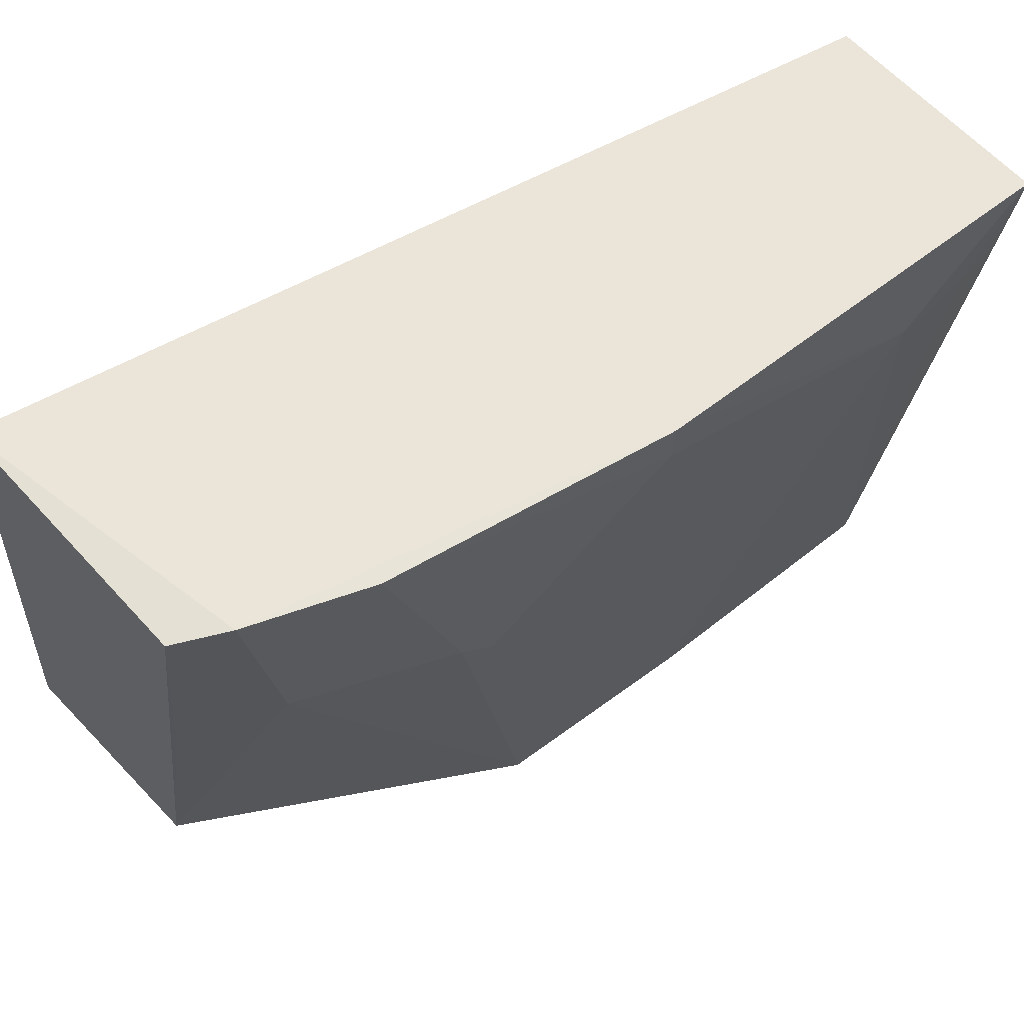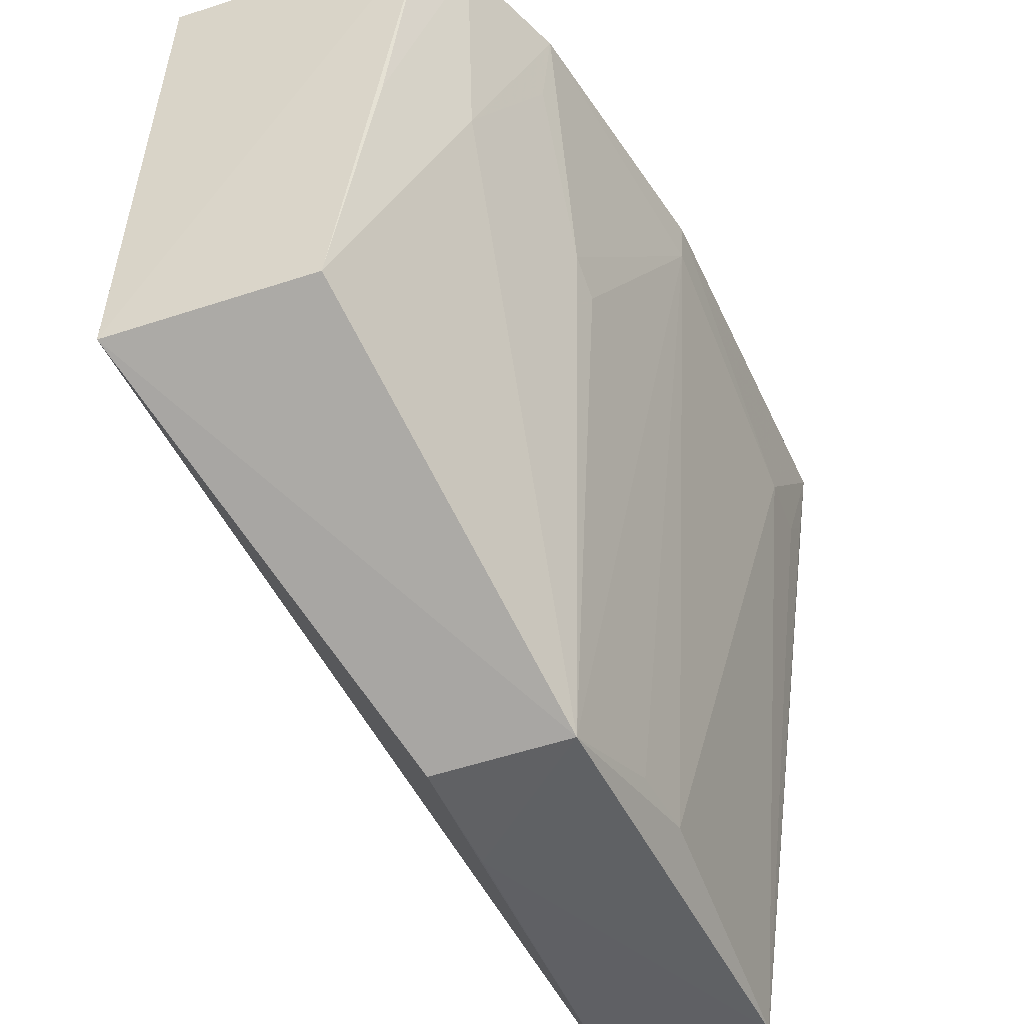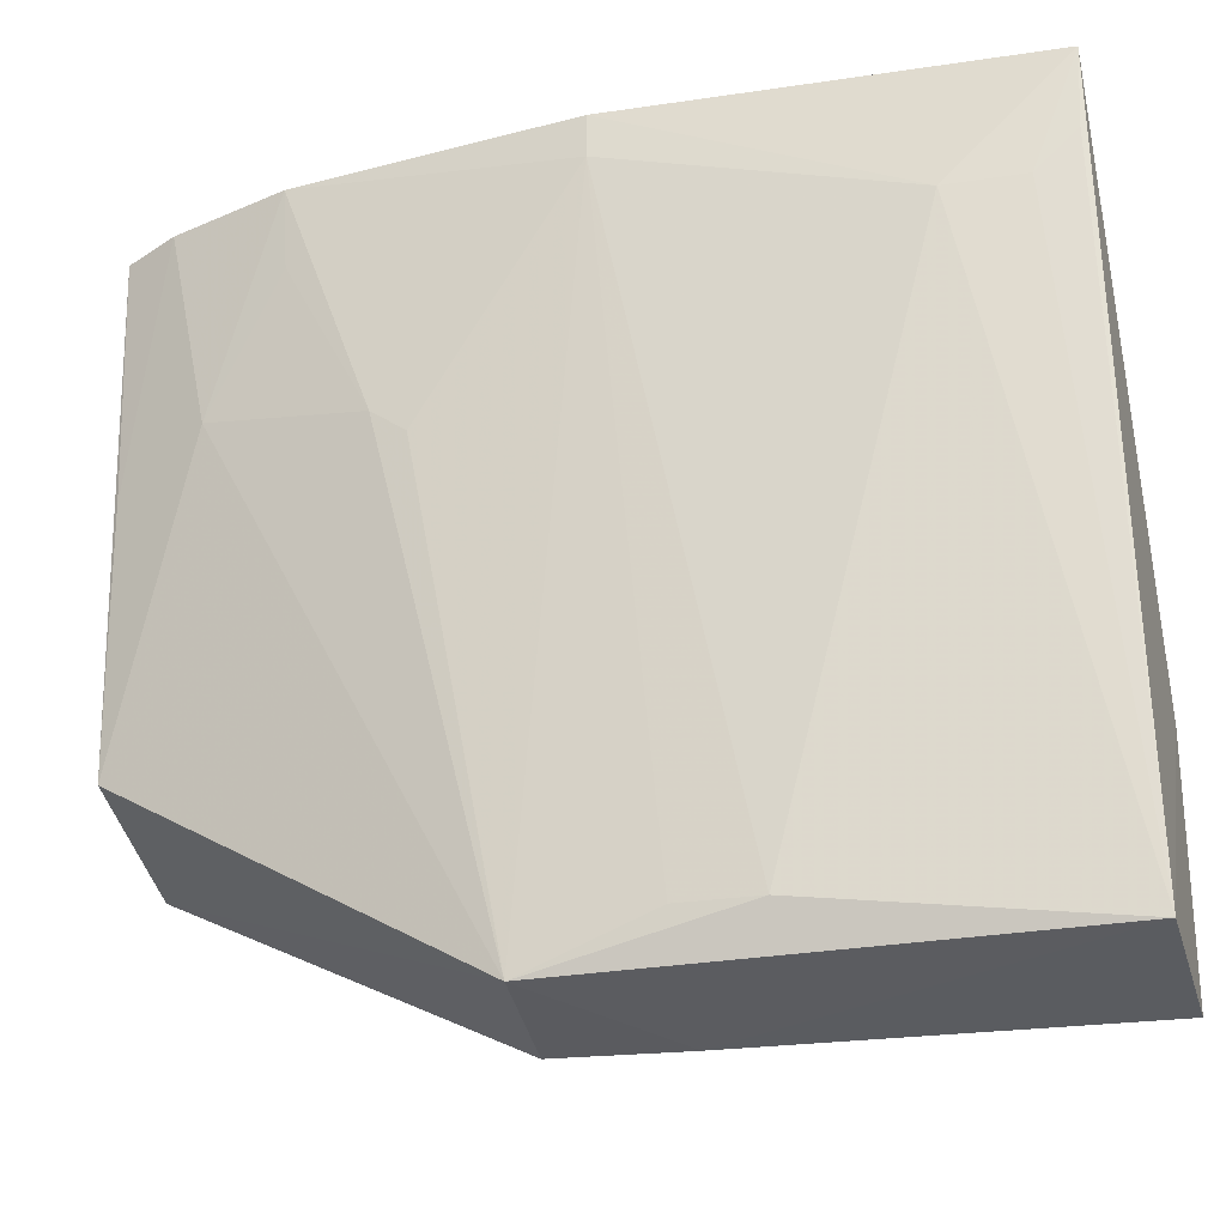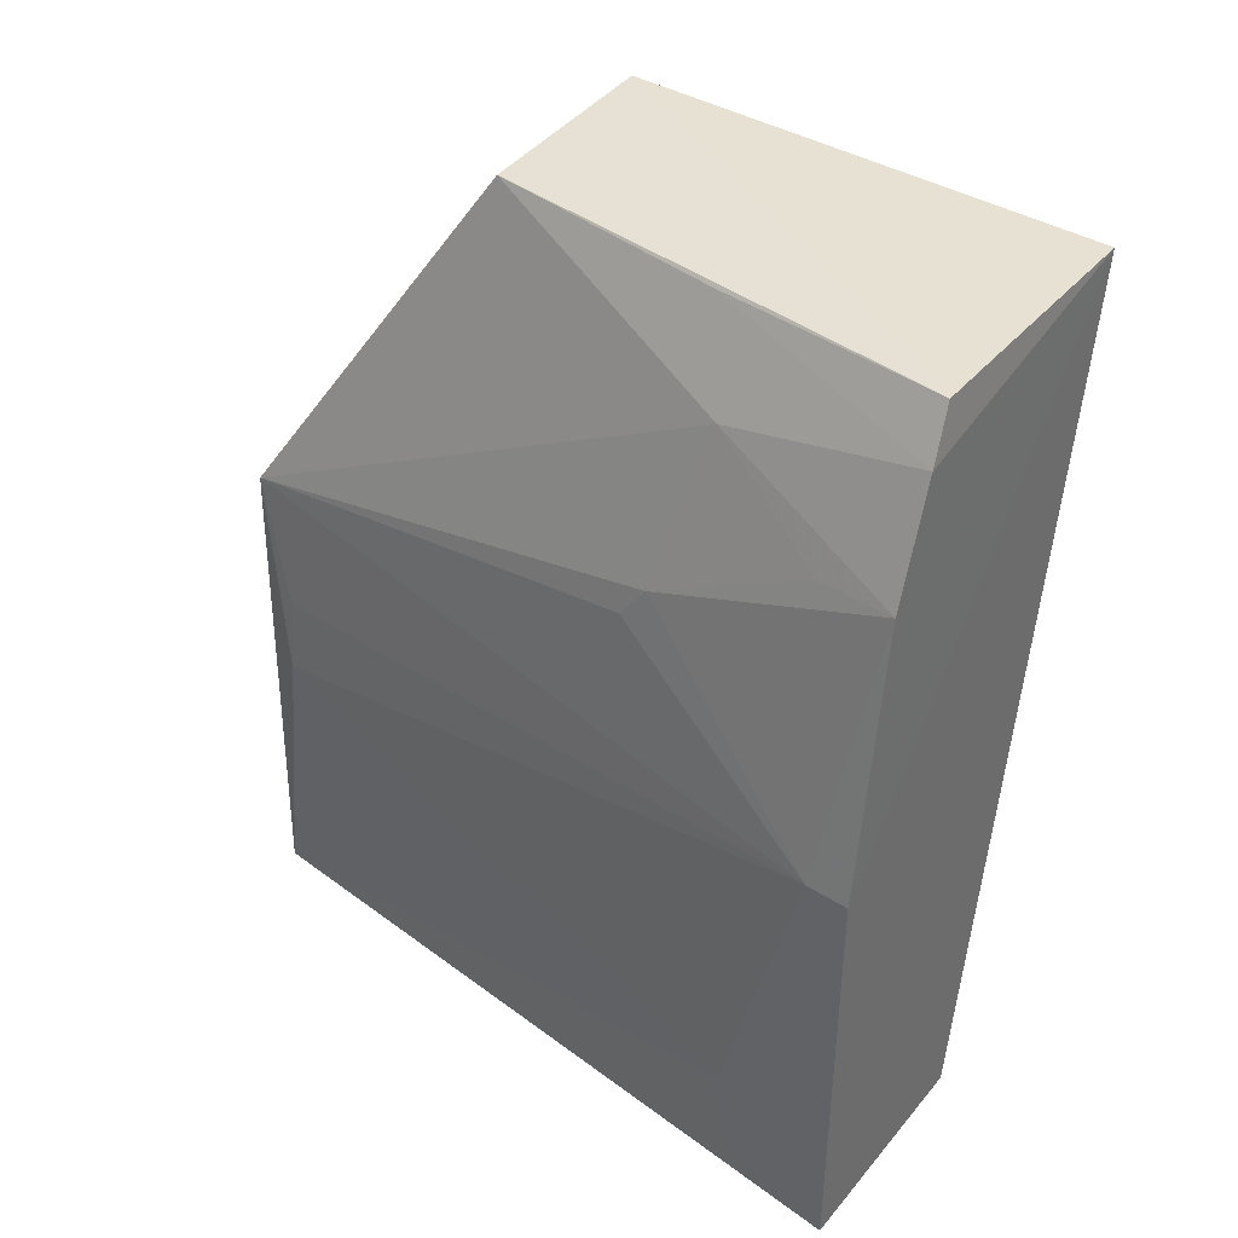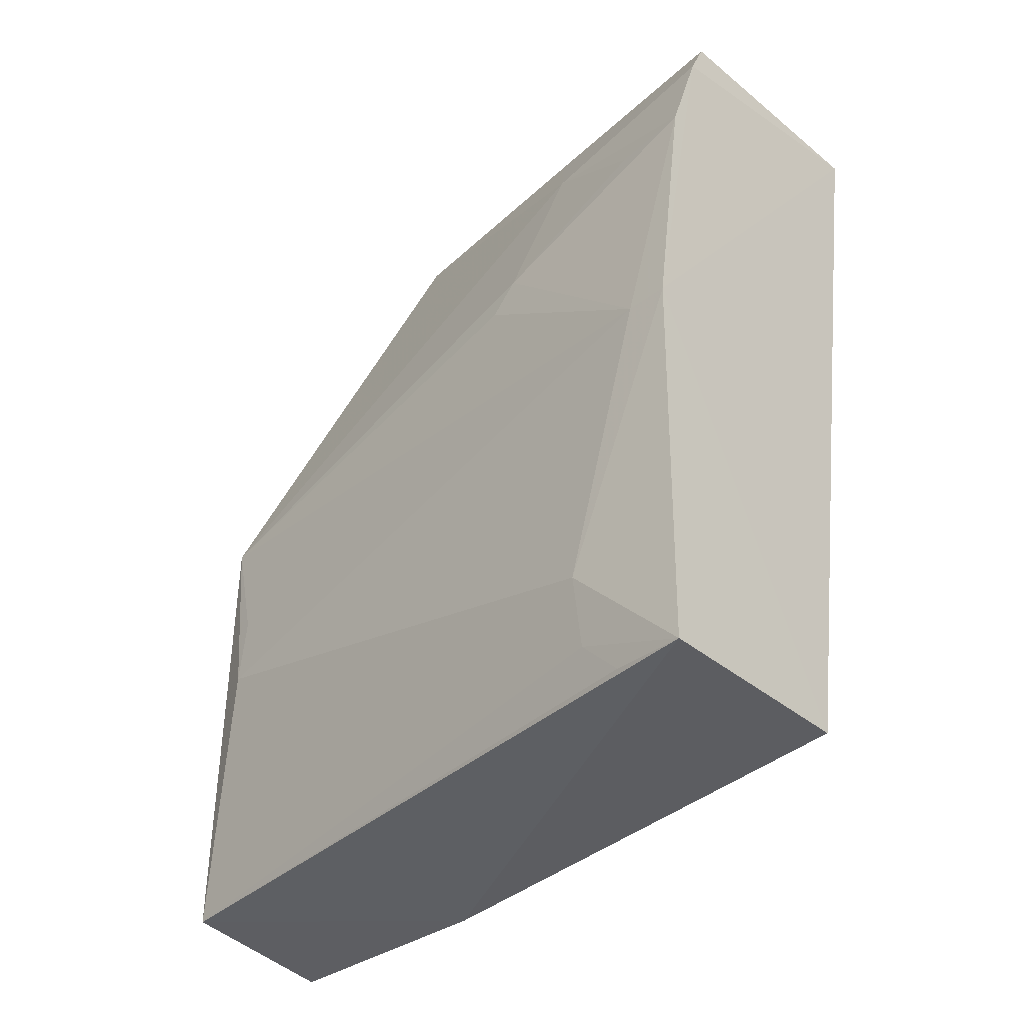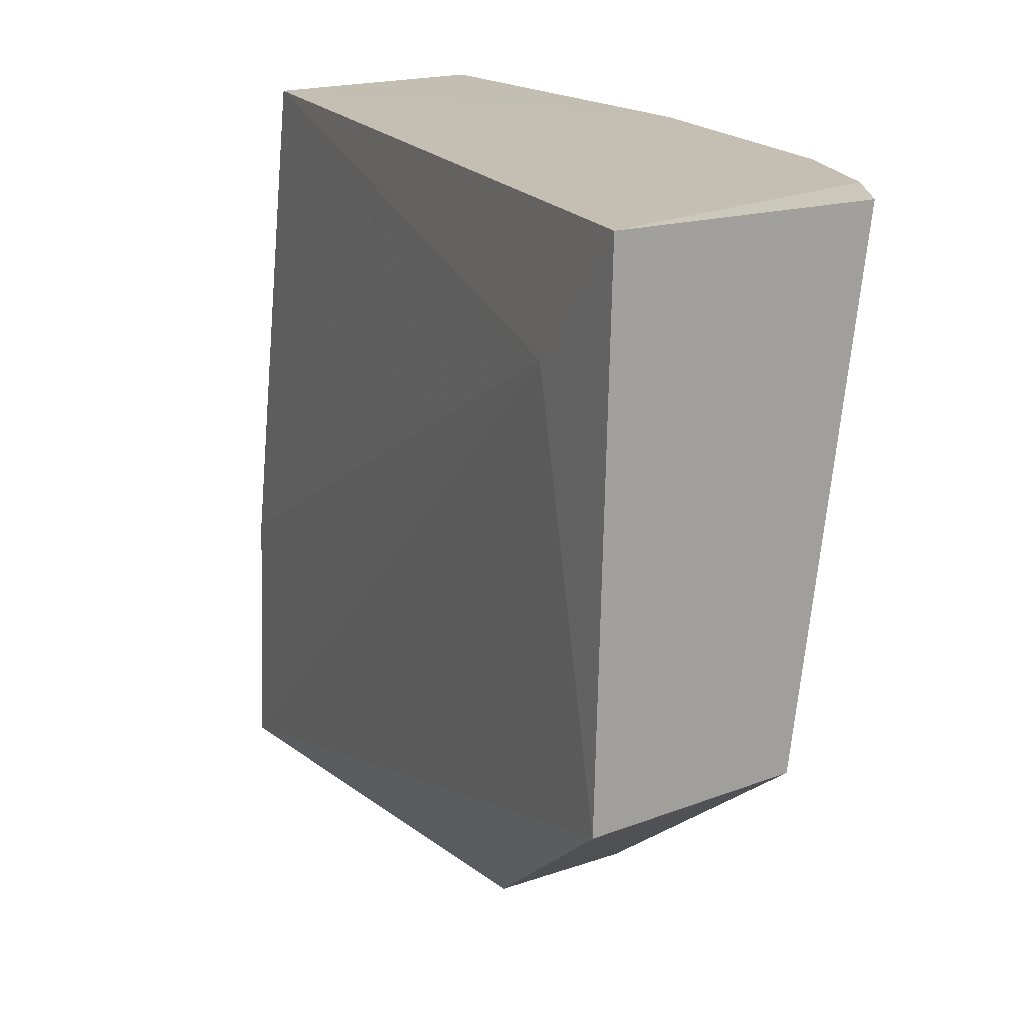
<metadata>
{"format":"obj","ext":"obj","renderer":"f3d","projection":"perspective","resolution":1024,"background":"white","views":[{"elev":59.8,"azim":50.6,"up":"+Y"},{"elev":-45.4,"azim":23.1,"up":"+Y"},{"elev":-32.4,"azim":101.6,"up":"+Y"},{"elev":37.2,"azim":125.7,"up":"+Z"},{"elev":-36.5,"azim":131.9,"up":"+Z"},{"elev":17.6,"azim":-31.6,"up":"+Y"}]}
</metadata>
<code>
v 0.065 0.1175 0.03168
v 0.06502 0.07738 0.01201
v 0.07096 0.1176 -0.01474
v 0.05862 0.1175 -0.01448
v 0.04956 0.09053 0.03277
v 0.05625 0.0772 -0.01537
v 0.05062 0.1176 0.03228
v 0.07067 0.1154 0.007641
v 0.06089 0.09084 0.03211
v 0.0654 0.07739 -0.01462
v 0.05682 0.0906 -0.01569
v 0.05747 0.07726 0.01222
v 0.06641 0.1178 0.02894
v 0.07082 0.1178 0.007622
v 0.05094 0.1108 0.02604
v 0.05731 0.0771 0.005324
v 0.06618 0.07957 0.00101
v 0.06805 0.1045 0.01808
v 0.06316 0.1046 0.03171
v 0.07069 0.1109 -0.008026
v 0.06592 0.07973 0.005161
v 0.06815 0.1031 0.01625
v 0.0686 0.1178 0.0227
v 0.06582 0.1067 0.02682
v 0.07039 0.1112 -0.0122
v 0.06804 0.1135 0.02254
v 0.07044 0.1134 -0.01444
f 7 5 1
f 9 5 2
f 9 1 5
f 11 4 3
f 11 10 6
f 11 3 10
f 12 2 5
f 12 5 6
f 13 7 1
f 14 3 4
f 14 4 7
f 14 7 13
f 15 6 5
f 15 5 7
f 15 11 6
f 15 7 4
f 15 4 11
f 16 10 2
f 16 6 10
f 16 12 6
f 16 2 12
f 17 2 10
f 19 13 1
f 19 1 9
f 20 14 8
f 20 3 14
f 20 8 17
f 20 17 10
f 21 17 8
f 21 8 2
f 21 2 17
f 22 18 2
f 22 2 8
f 22 8 18
f 23 14 13
f 23 18 8
f 23 8 14
f 24 9 2
f 24 2 18
f 24 23 13
f 24 19 9
f 24 13 19
f 25 20 10
f 25 3 20
f 26 24 18
f 26 18 23
f 26 23 24
f 27 25 10
f 27 10 3
f 27 3 25

</code>
